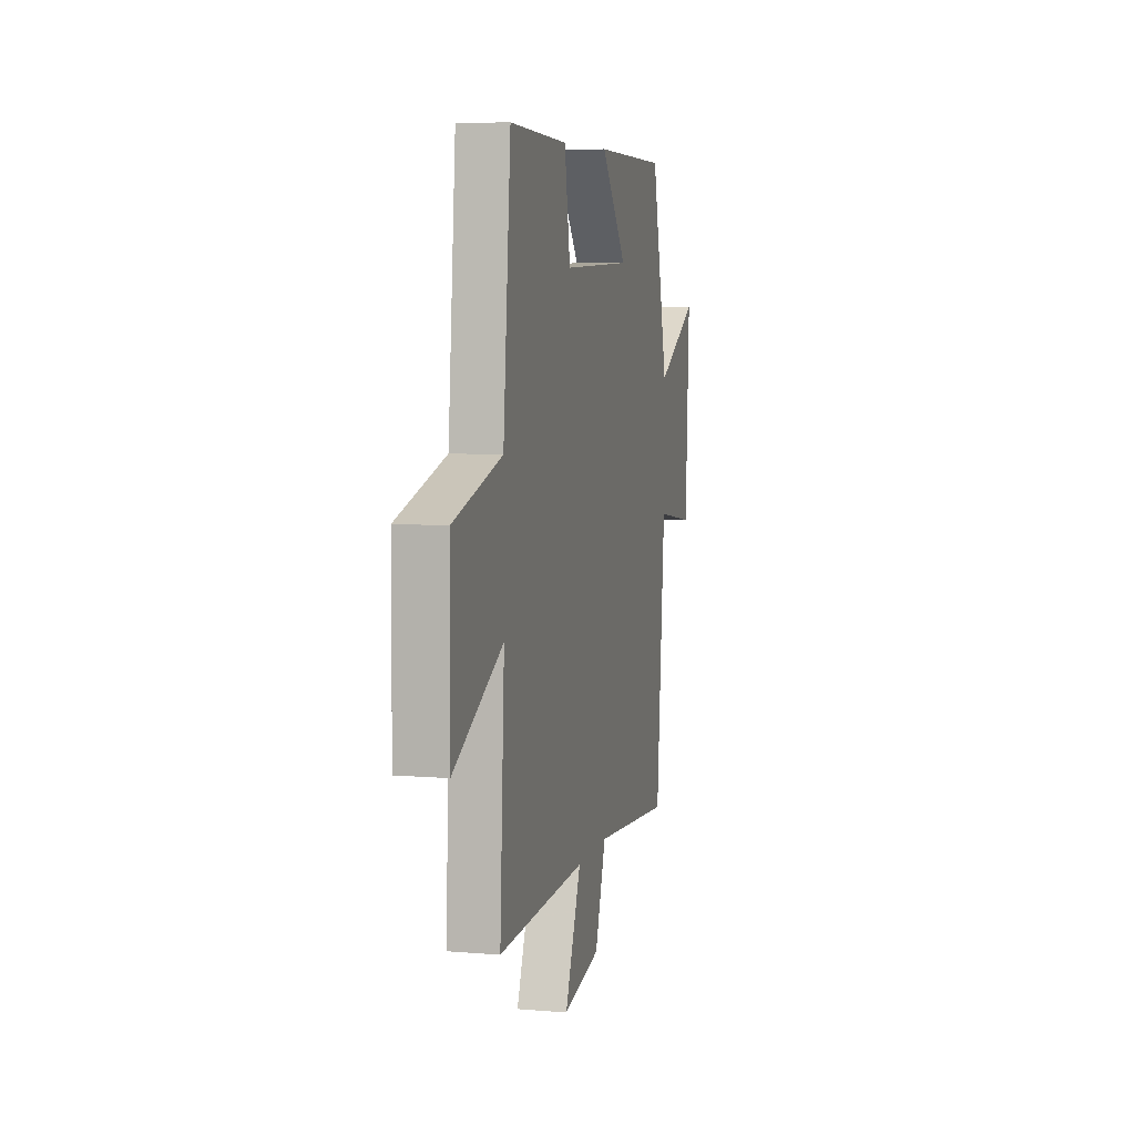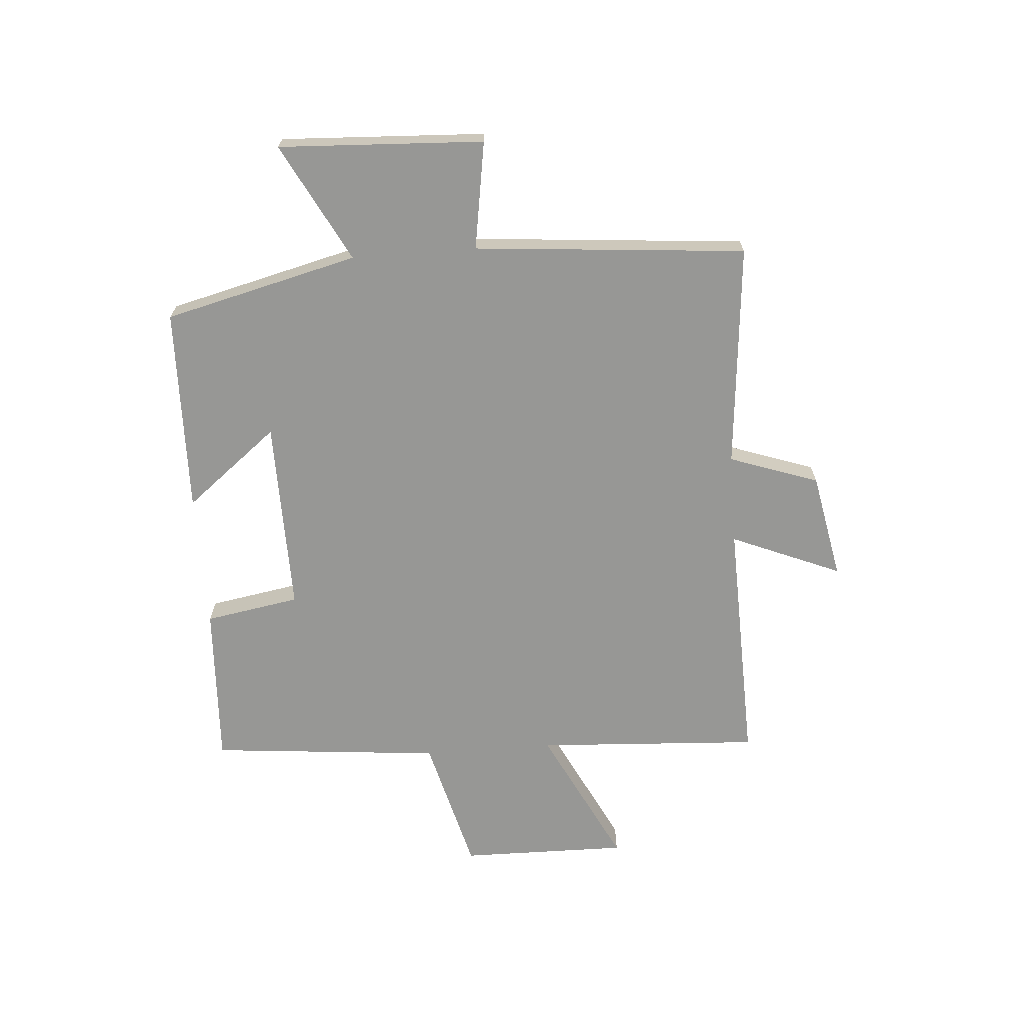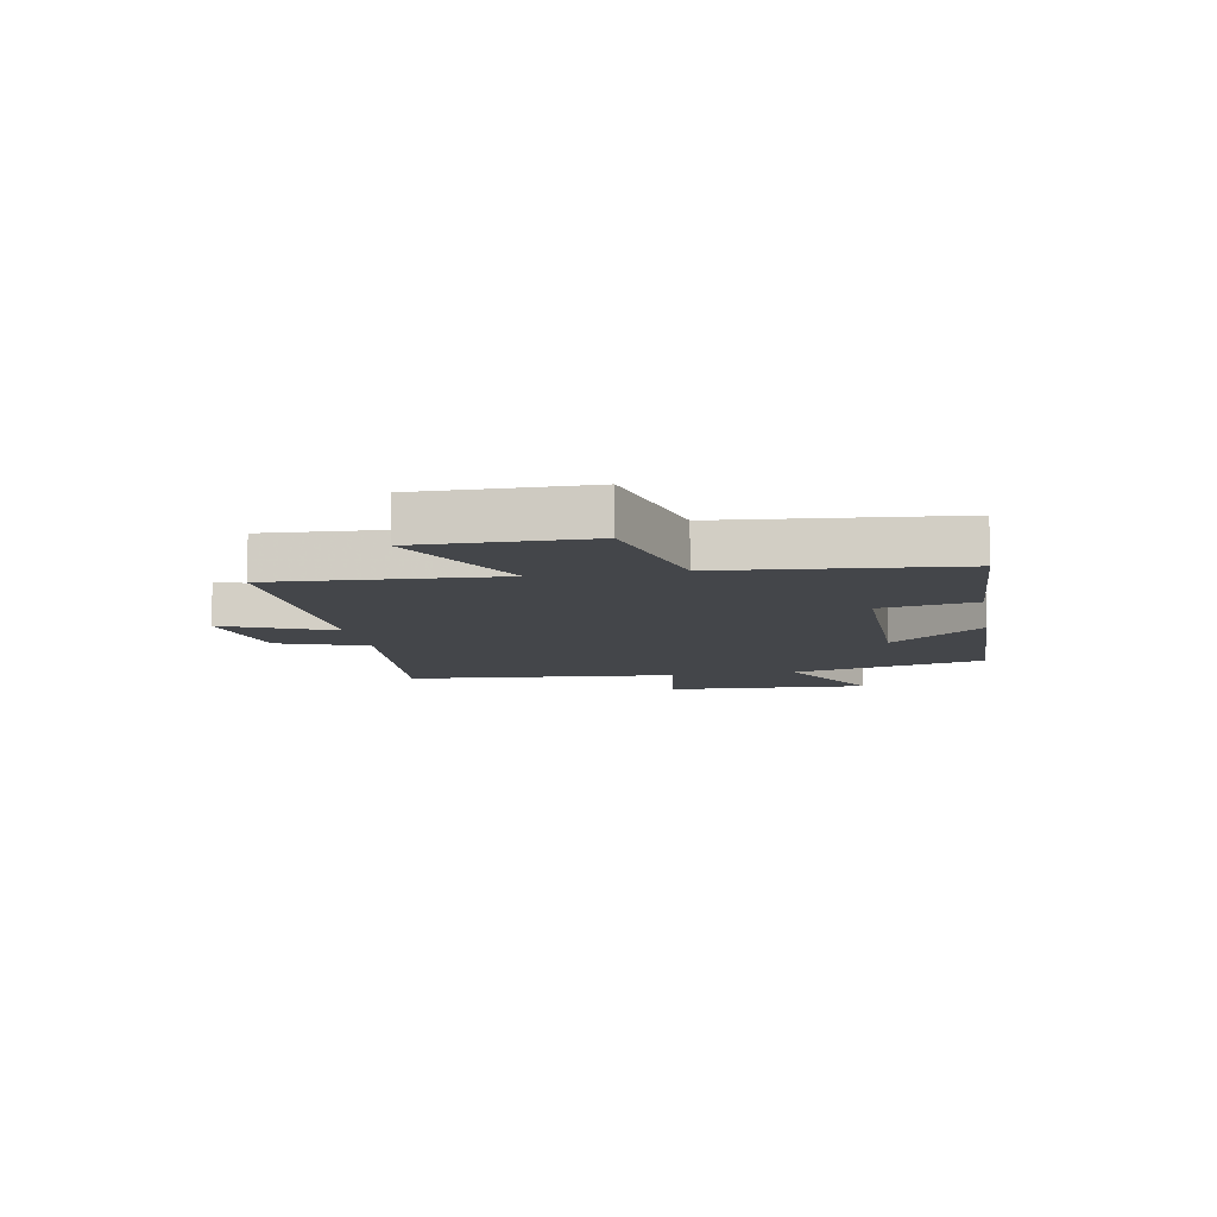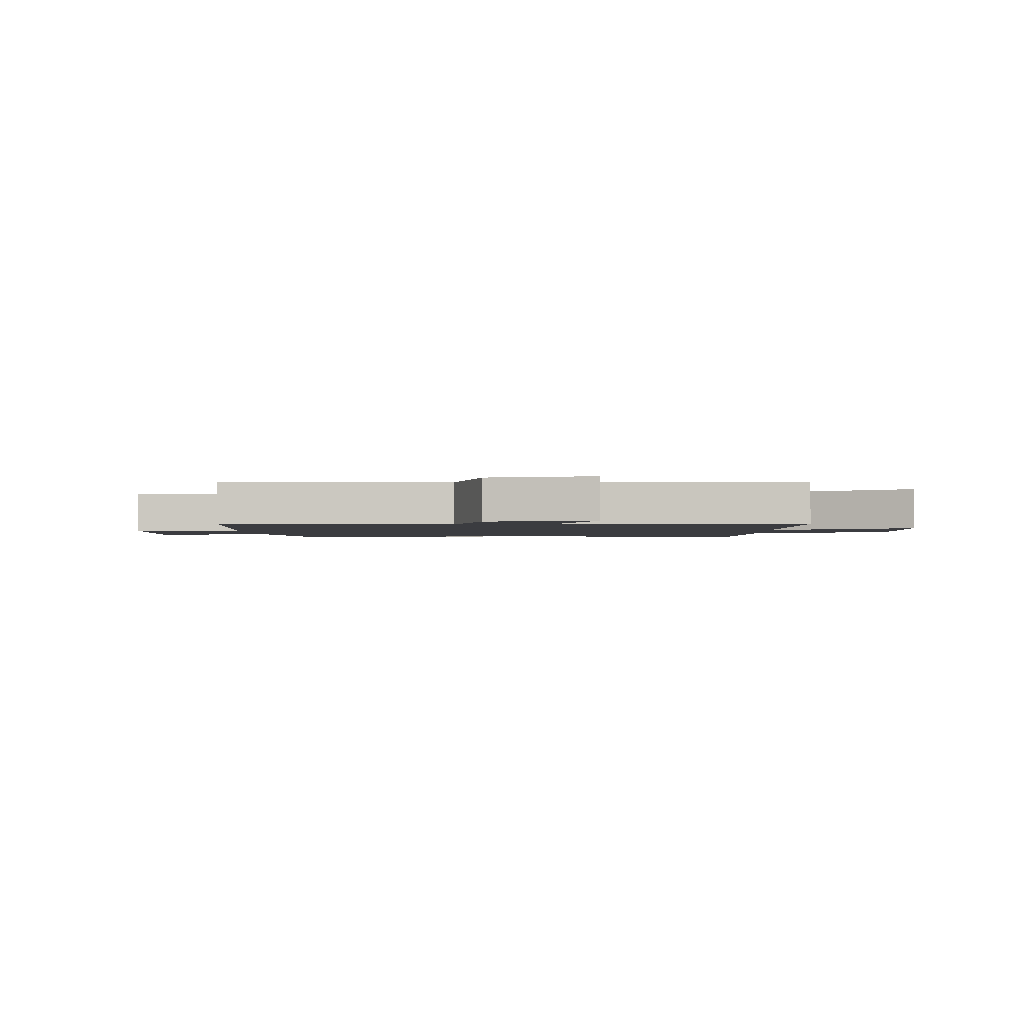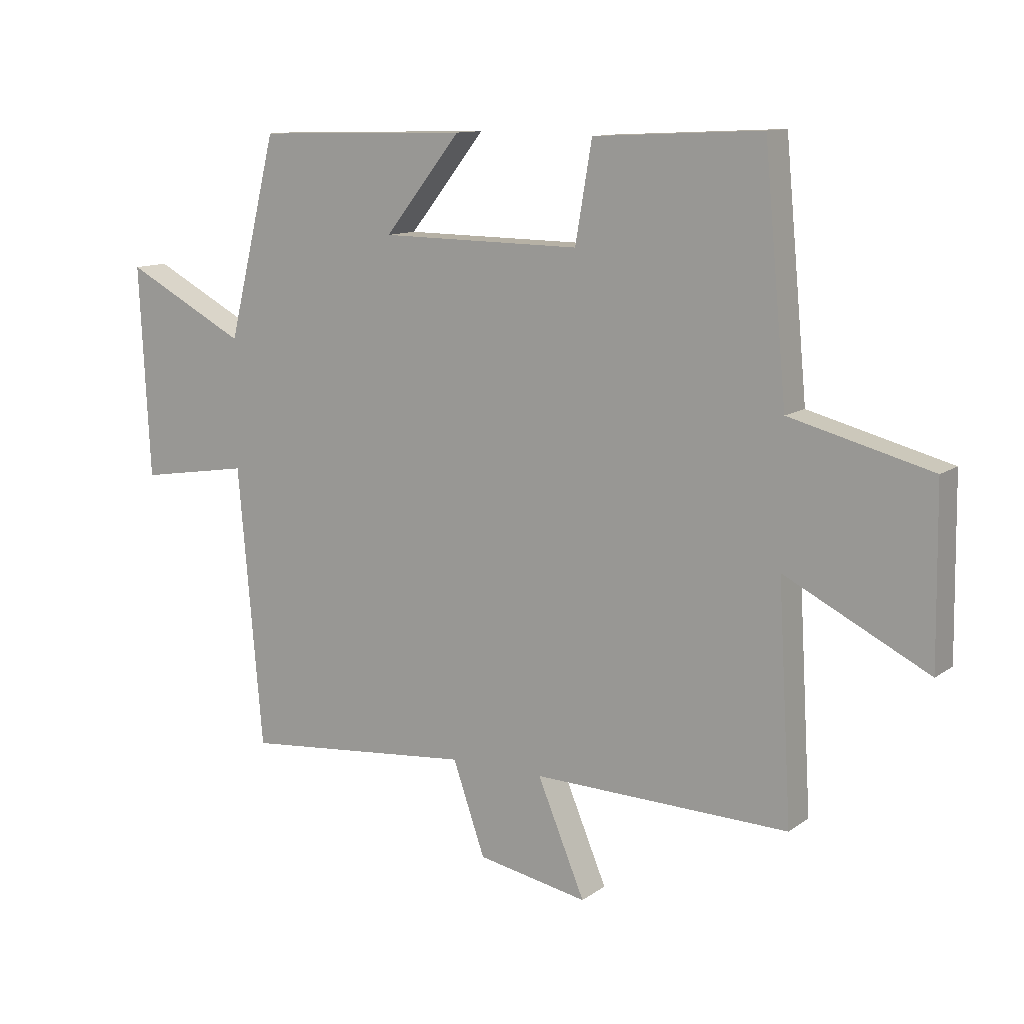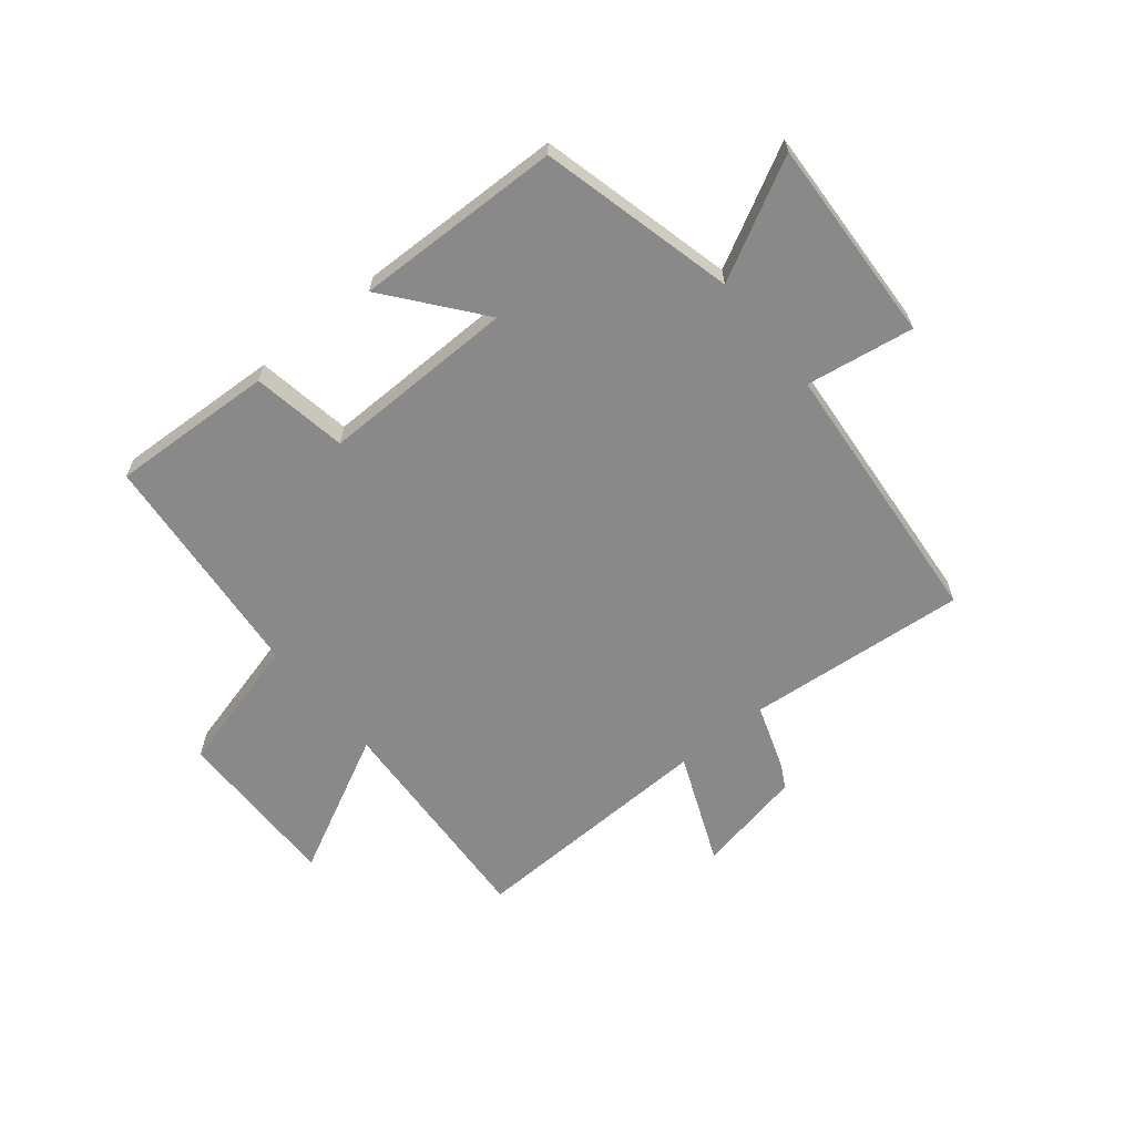
<metadata>
{"format":"obj","ext":"obj","renderer":"f3d","projection":"perspective","resolution":1024,"background":"white","views":[{"elev":7.2,"azim":-76.5,"up":"+Z"},{"elev":-68.1,"azim":94.4,"up":"+Y"},{"elev":-9.7,"azim":-79.8,"up":"+Y"},{"elev":-2.0,"azim":-178.6,"up":"+Y"},{"elev":11.6,"azim":-148.2,"up":"+Z"},{"elev":-63.3,"azim":39.3,"up":"+Y"}]}
</metadata>
<code>
v -0.523 0.07 -0.512
v -0.5 0.07 -0.121
v -0.742 0.07 -0.243
v -0.738 0.07 0.049
v -0.5 0.07 0.111
v -0.462 0.07 0.514
v -0.179 0.07 0.5
v -0.151 0.07 0.335
v 0.187 0.07 0.339
v 0.059 0.07 0.5
v 0.417 0.07 0.491
v 0.5 0.07 0.154
v 0.705 0.07 0.262
v 0.687 0.07 -0.094
v 0.5 0.07 -0.064
v 0.459 0.07 -0.536
v 0.069 0.07 -0.5
v 0.015 0.07 -0.655
v -0.171 0.07 -0.691
v -0.091 0.07 -0.5
v -0.523 0 -0.512
v -0.5 0 -0.121
v -0.742 0 -0.243
v -0.738 0 0.049
v -0.5 0 0.111
v -0.462 0 0.514
v -0.179 0 0.5
v -0.151 0 0.335
v 0.187 0 0.339
v 0.059 0 0.5
v 0.417 0 0.491
v 0.5 0 0.154
v 0.705 0 0.262
v 0.687 0 -0.094
v 0.5 0 -0.064
v 0.459 0 -0.536
v 0.069 0 -0.5
v 0.015 0 -0.655
v -0.171 0 -0.691
v -0.091 0 -0.5
f 17 18 19 20
f 15 16 17
f 15 17 20
f 12 13 14 15
f 20 1 2
f 15 20 2
f 12 15 2
f 9 10 11 12
f 8 9 12 2
f 7 8 2
f 6 7 2
f 5 6 2
f 2 3 4 5
f 40 39 38 37
f 37 36 35
f 40 37 35
f 35 34 33 32
f 22 21 40
f 22 40 35
f 22 35 32
f 32 31 30 29
f 22 32 29 28
f 22 28 27
f 22 27 26
f 22 26 25
f 25 24 23 22
f 1 21 22 2
f 2 22 23 3
f 3 23 24 4
f 4 24 25 5
f 5 25 26 6
f 6 26 27 7
f 7 27 28 8
f 8 28 29 9
f 9 29 30 10
f 10 30 31 11
f 11 31 32 12
f 12 32 33 13
f 13 33 34 14
f 14 34 35 15
f 15 35 36 16
f 16 36 37 17
f 17 37 38 18
f 18 38 39 19
f 19 39 40 20
f 20 40 21 1

</code>
